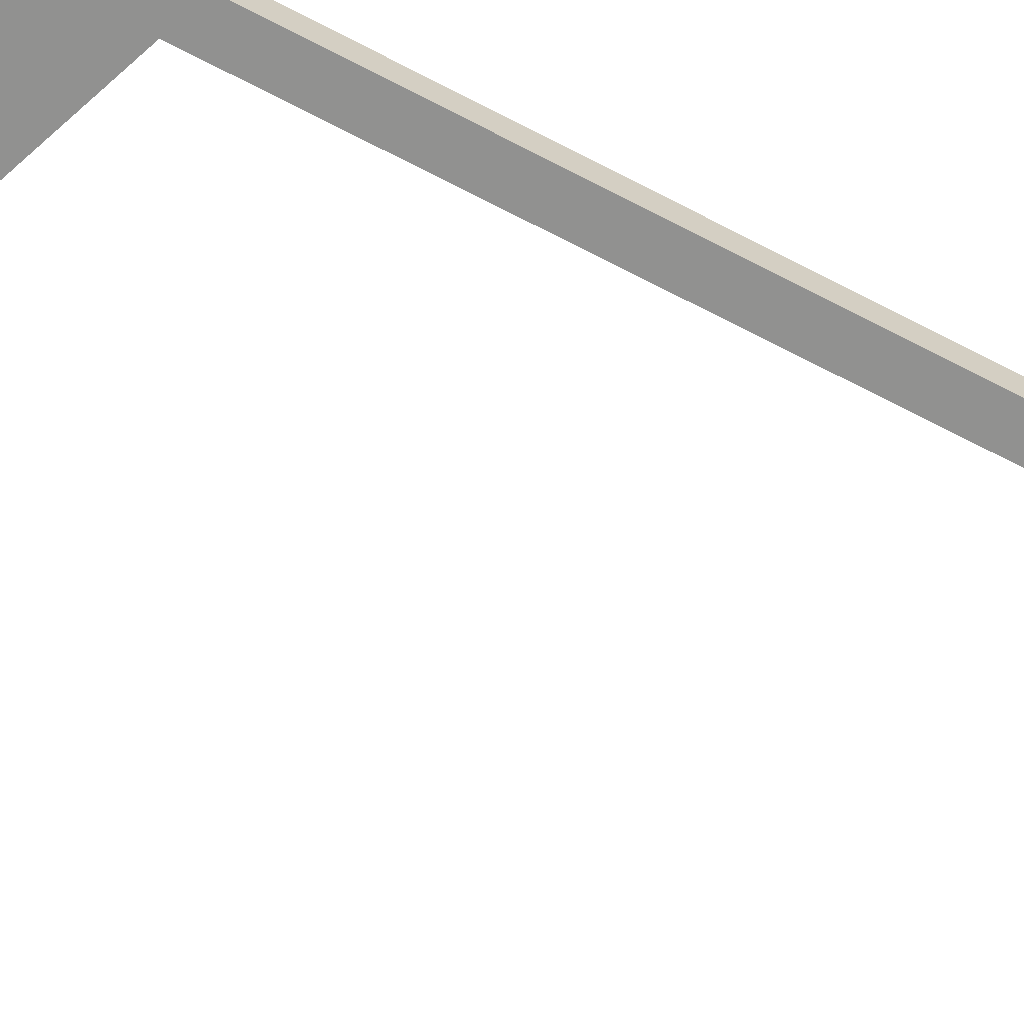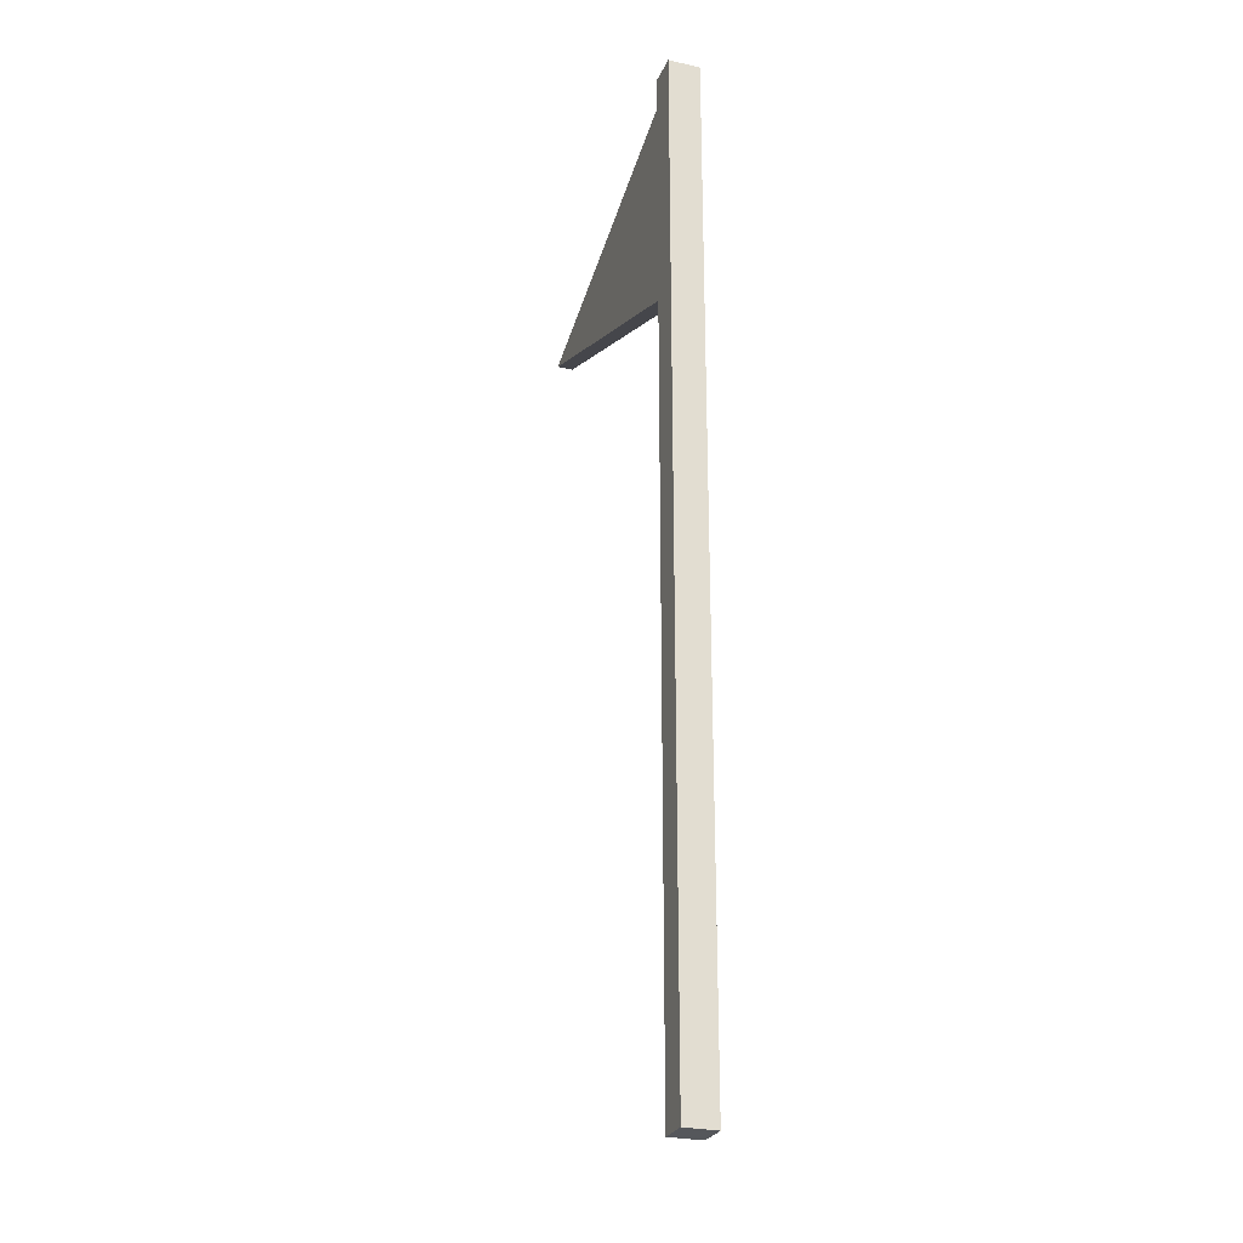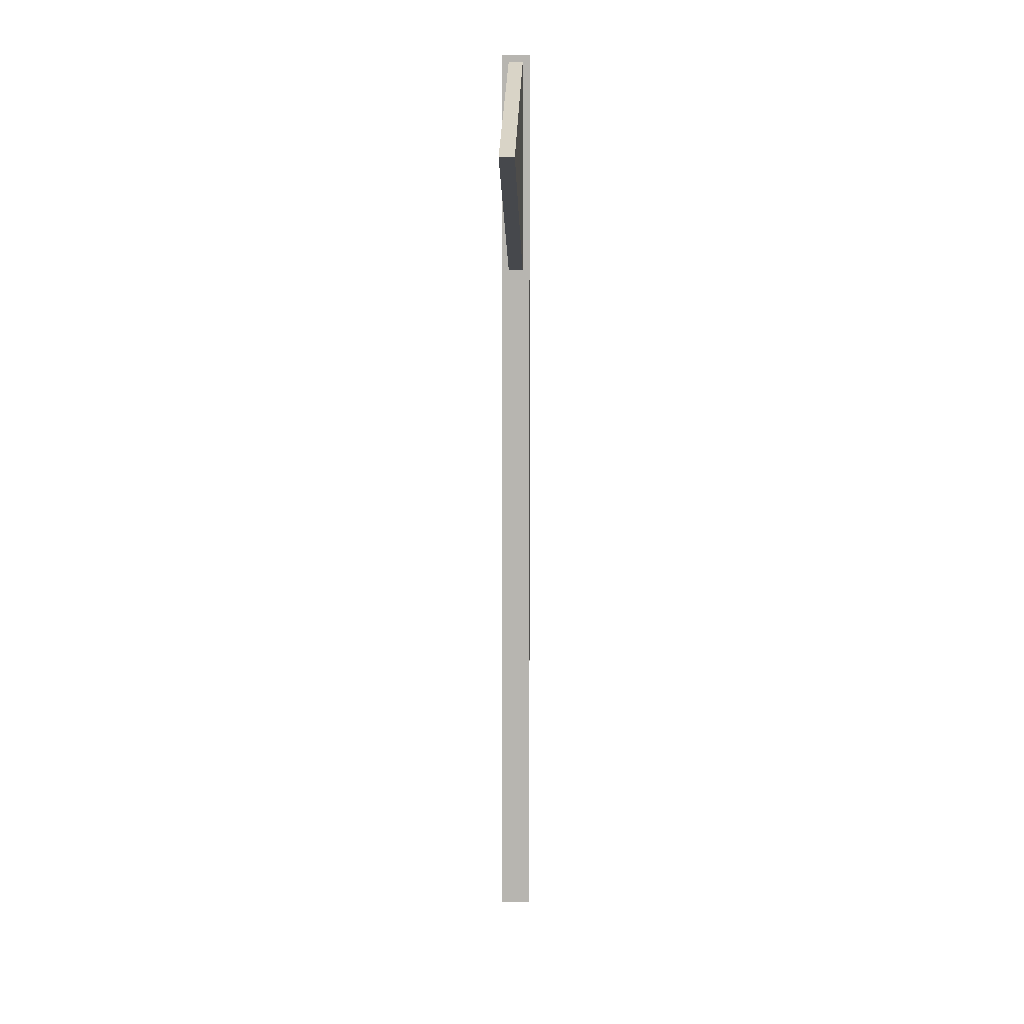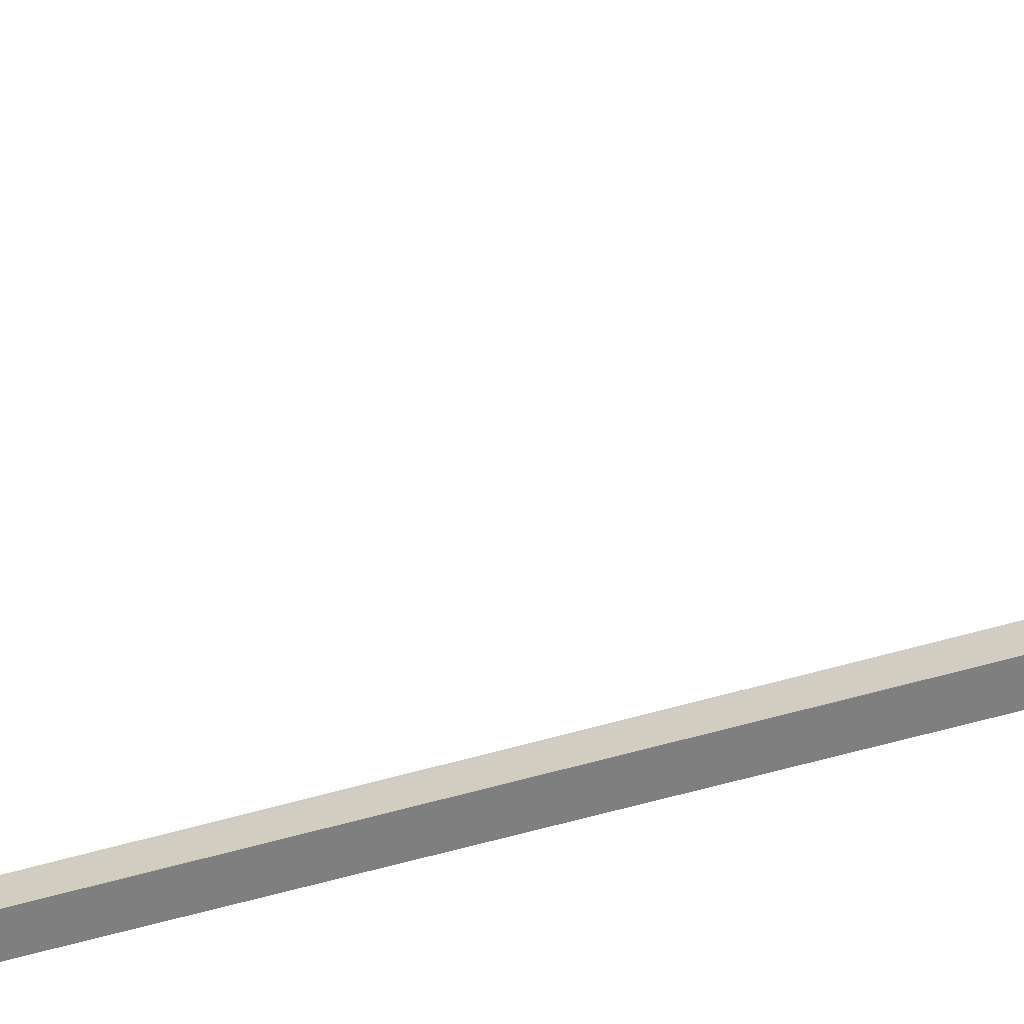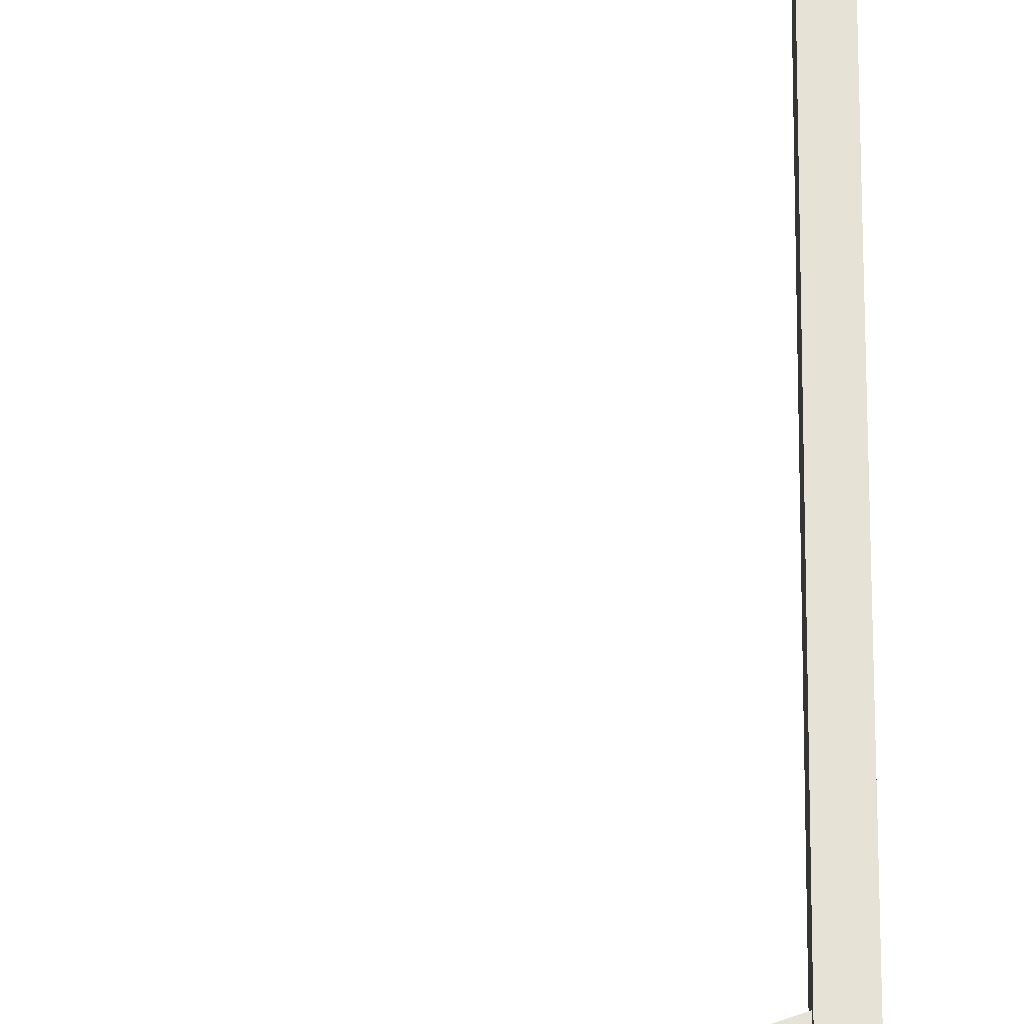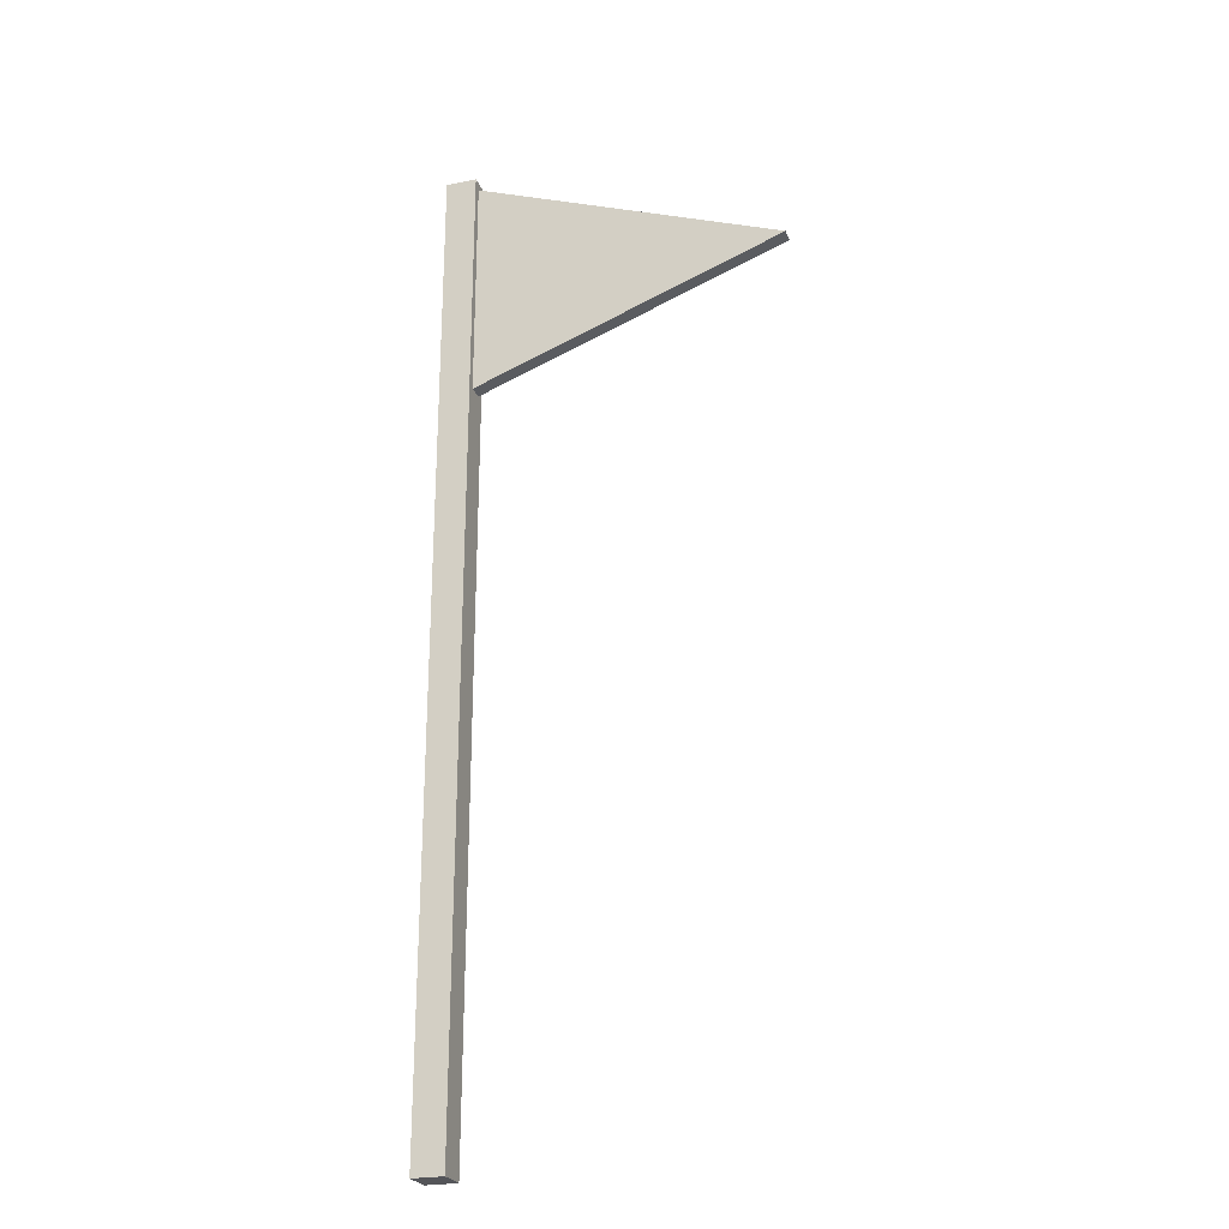
<metadata>
{"format":"obj","ext":"obj","renderer":"f3d","projection":"perspective","resolution":1024,"background":"white","views":[{"elev":-65.9,"azim":-117.8,"up":"+Z"},{"elev":-26.4,"azim":-109.6,"up":"+Y"},{"elev":8.8,"azim":91.7,"up":"+Y"},{"elev":-59.8,"azim":106.6,"up":"+Z"},{"elev":63.6,"azim":-179.1,"up":"+Z"},{"elev":-24.7,"azim":18.0,"up":"+Y"}]}
</metadata>
<code>
o Mesh1_Flag_red_Model
v 0.2 0 -0.2
v 0.2 0 0
v 0 0 0
v 0 0 -0.2
v 0 6.3 0
v 0 6.3 -0.2
v 0.2 6.3 0
v 0.2 6.3 -0.2
v 0.2 6.25 -0.05
v 0.2 4.781 -0.05
v 0.2 6.25 -0.15
v 0.2 4.781 -0.15
v 2.2 5.516 -0.05
v 2.2 5.516 -0.15
f 9 10 13
f 13 10 12 14
f 12 11 14
f 9 13 14 11
f 1 2 3 4
f 4 3 5 6
f 6 5 7 8
f 7 9 8
f 9 7 10
f 8 9 11
f 12 11 9 10
f 12 1 11
f 10 1 12
f 7 1 10
f 1 7 2
f 3 2 7 5
f 8 11 1
f 1 4 6 8

</code>
